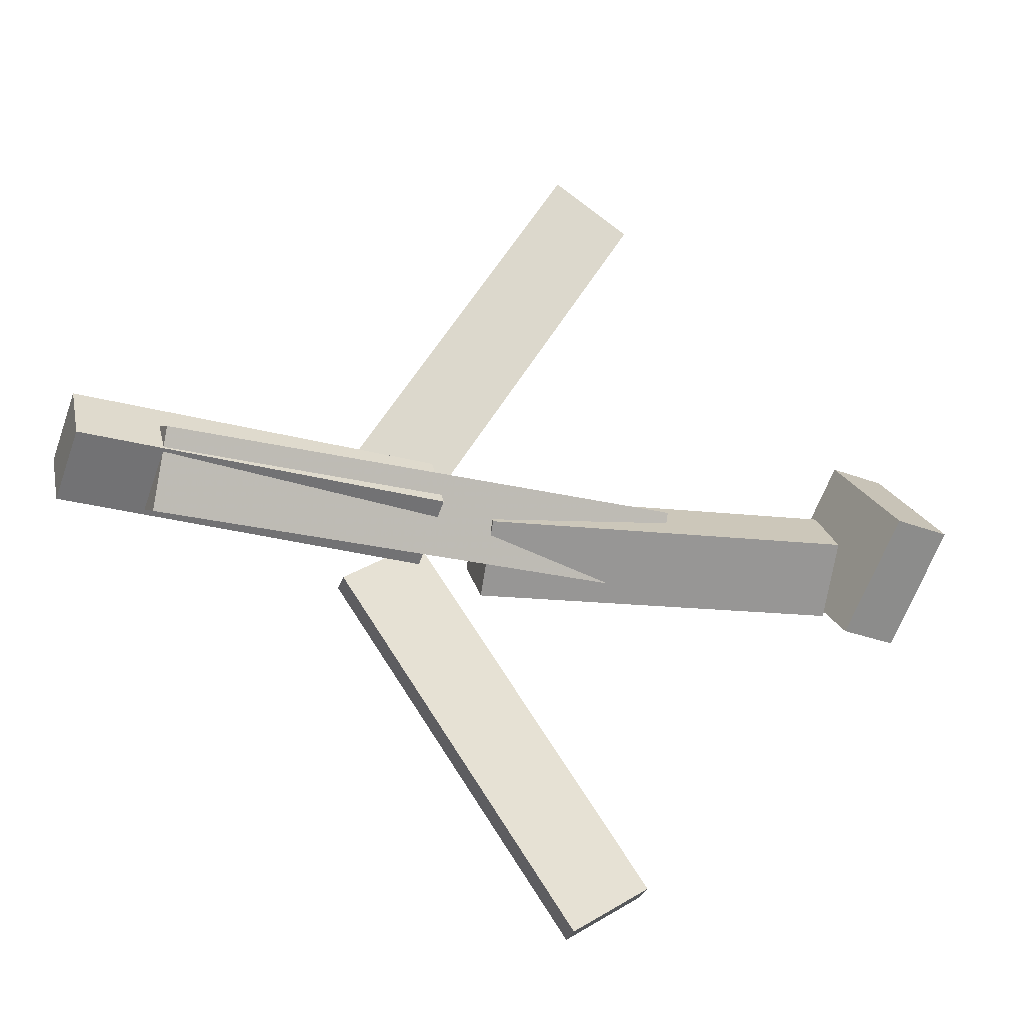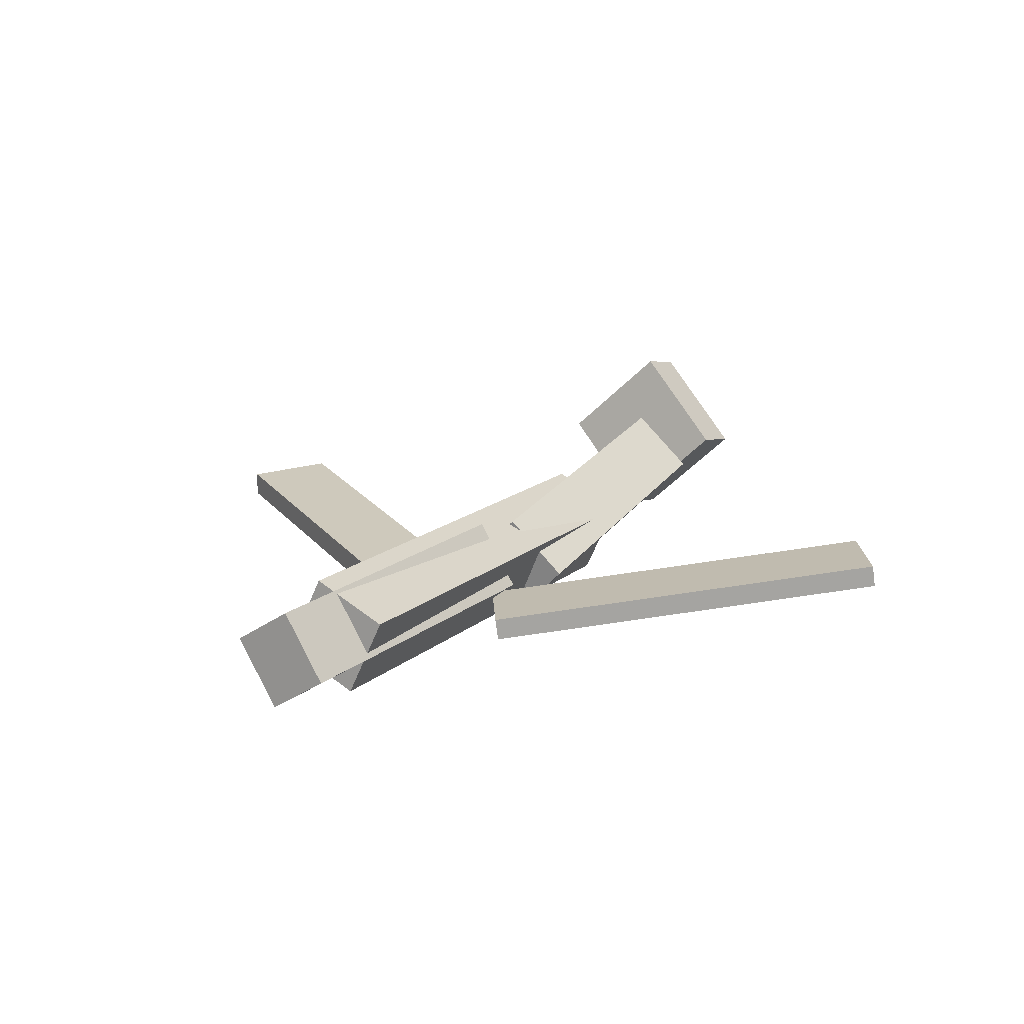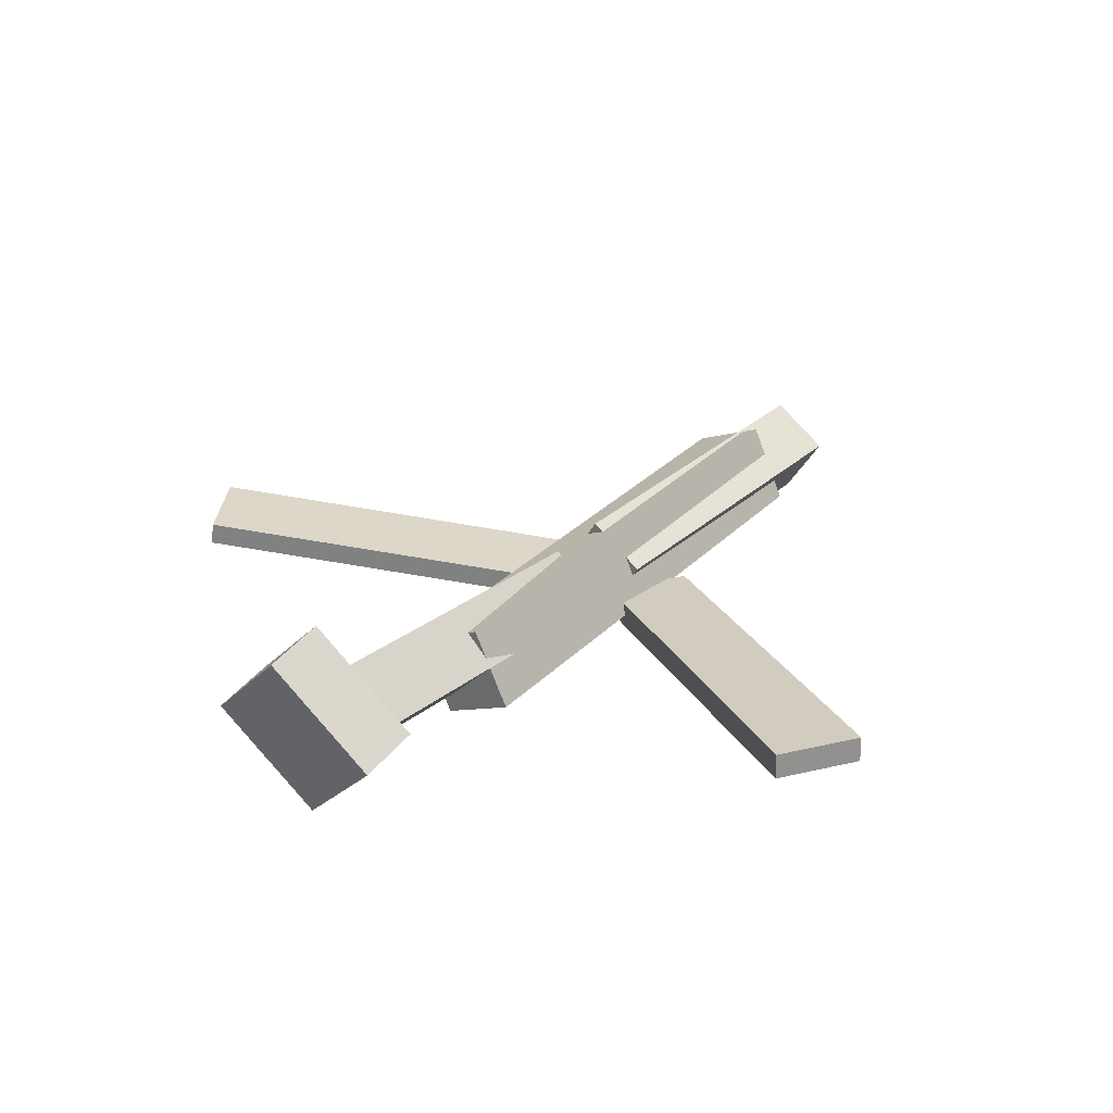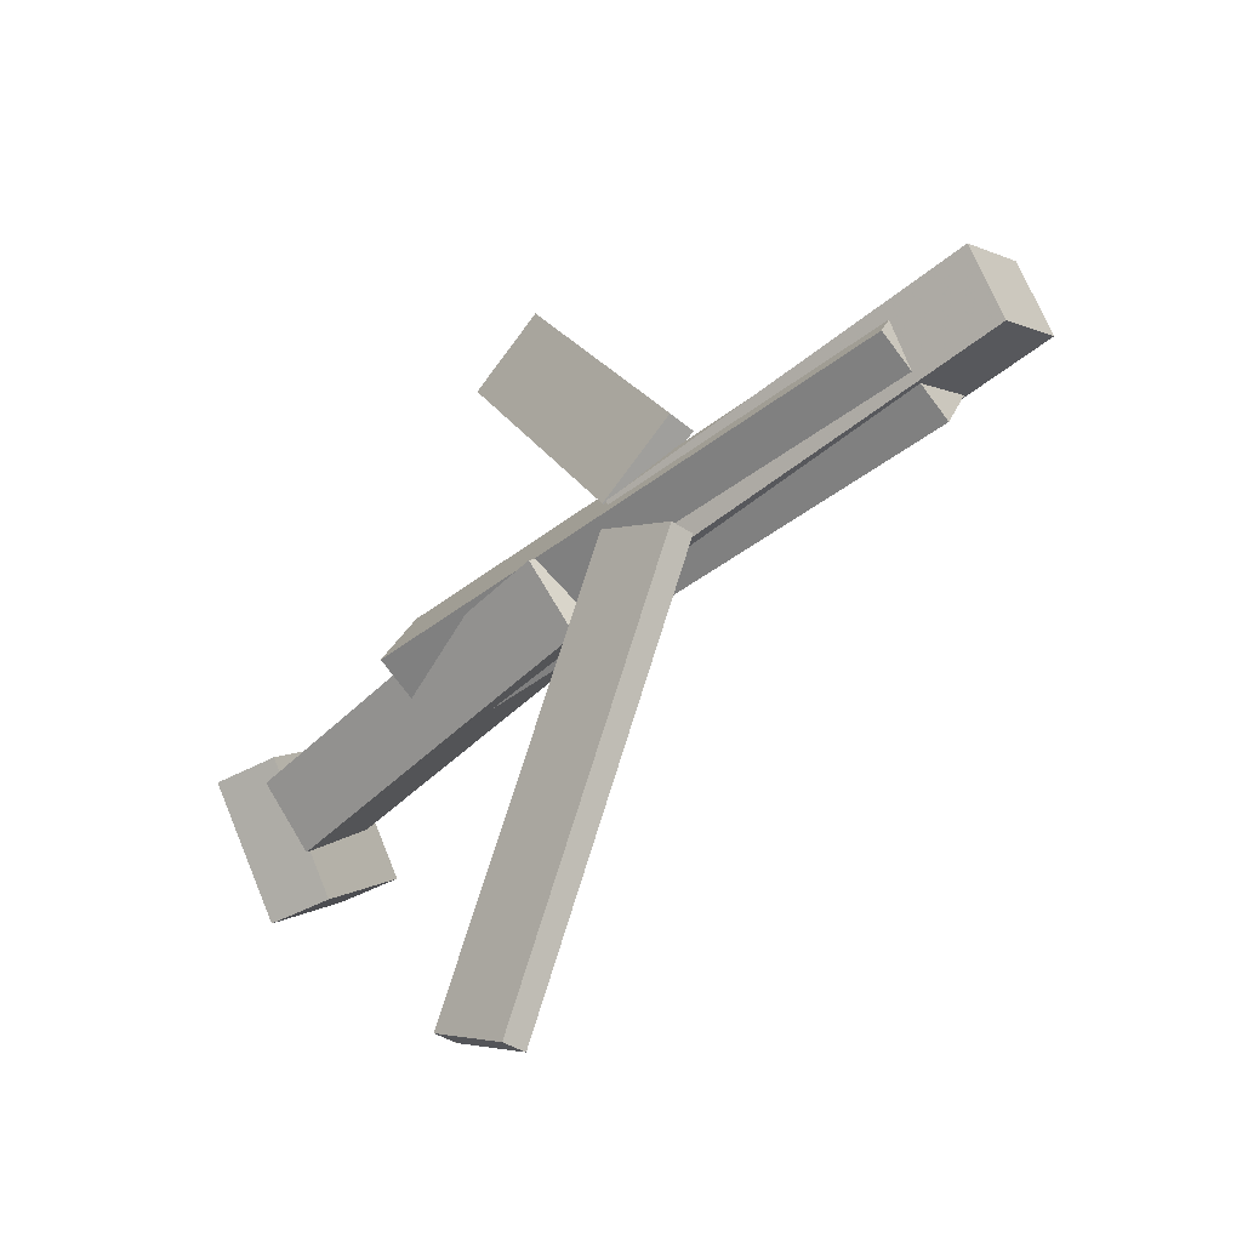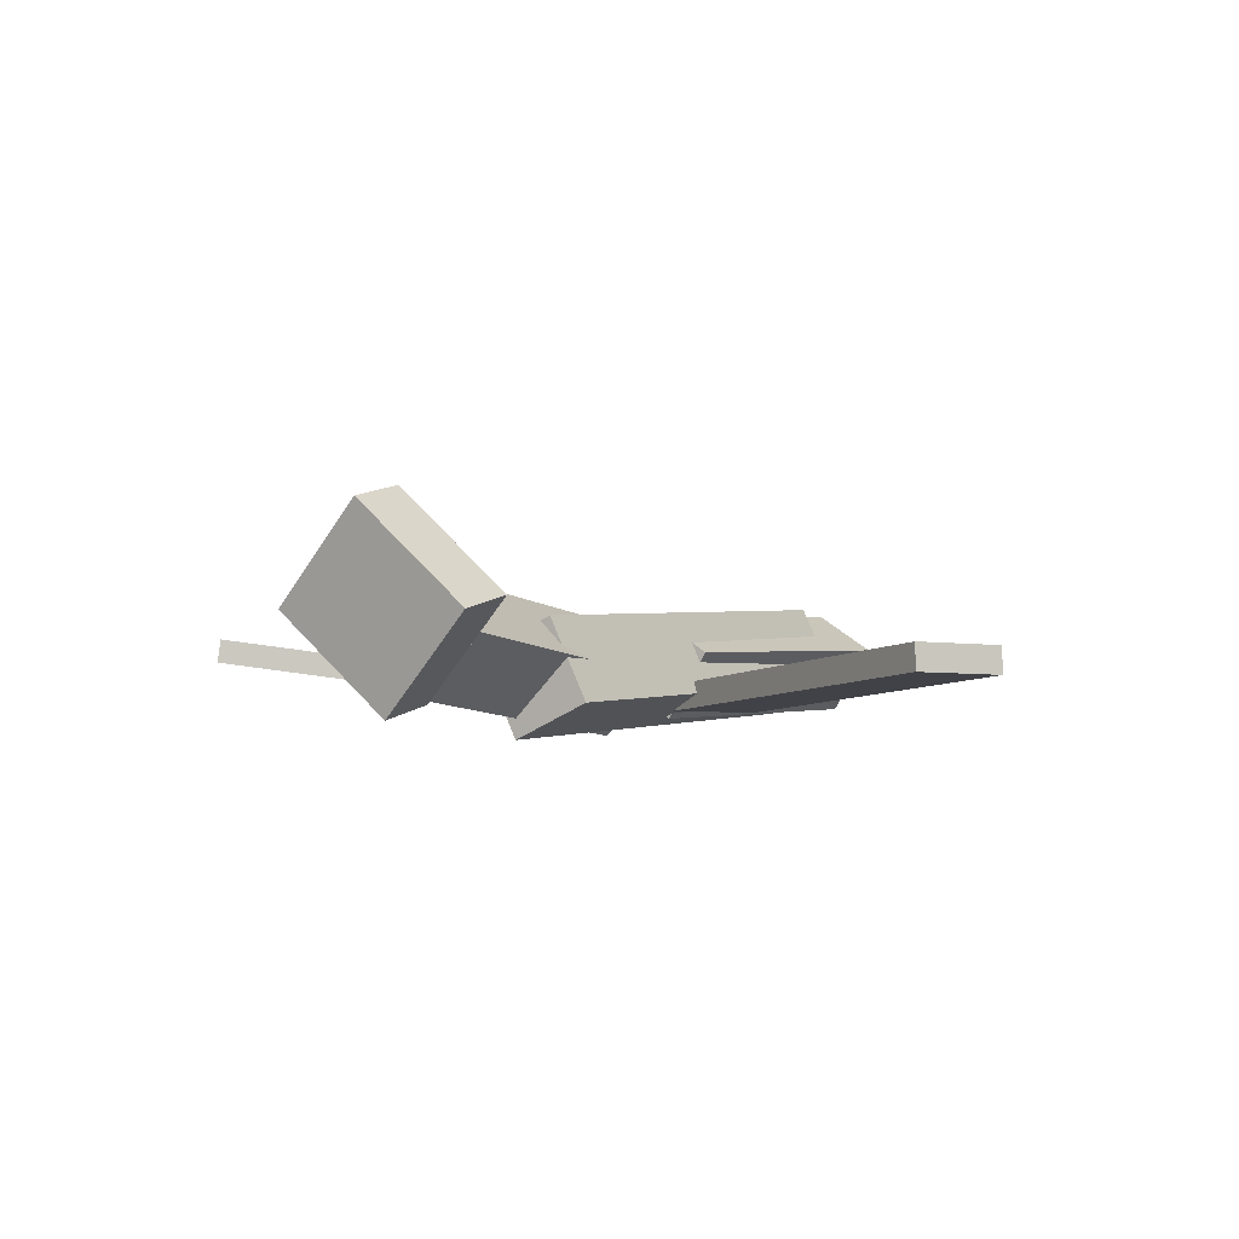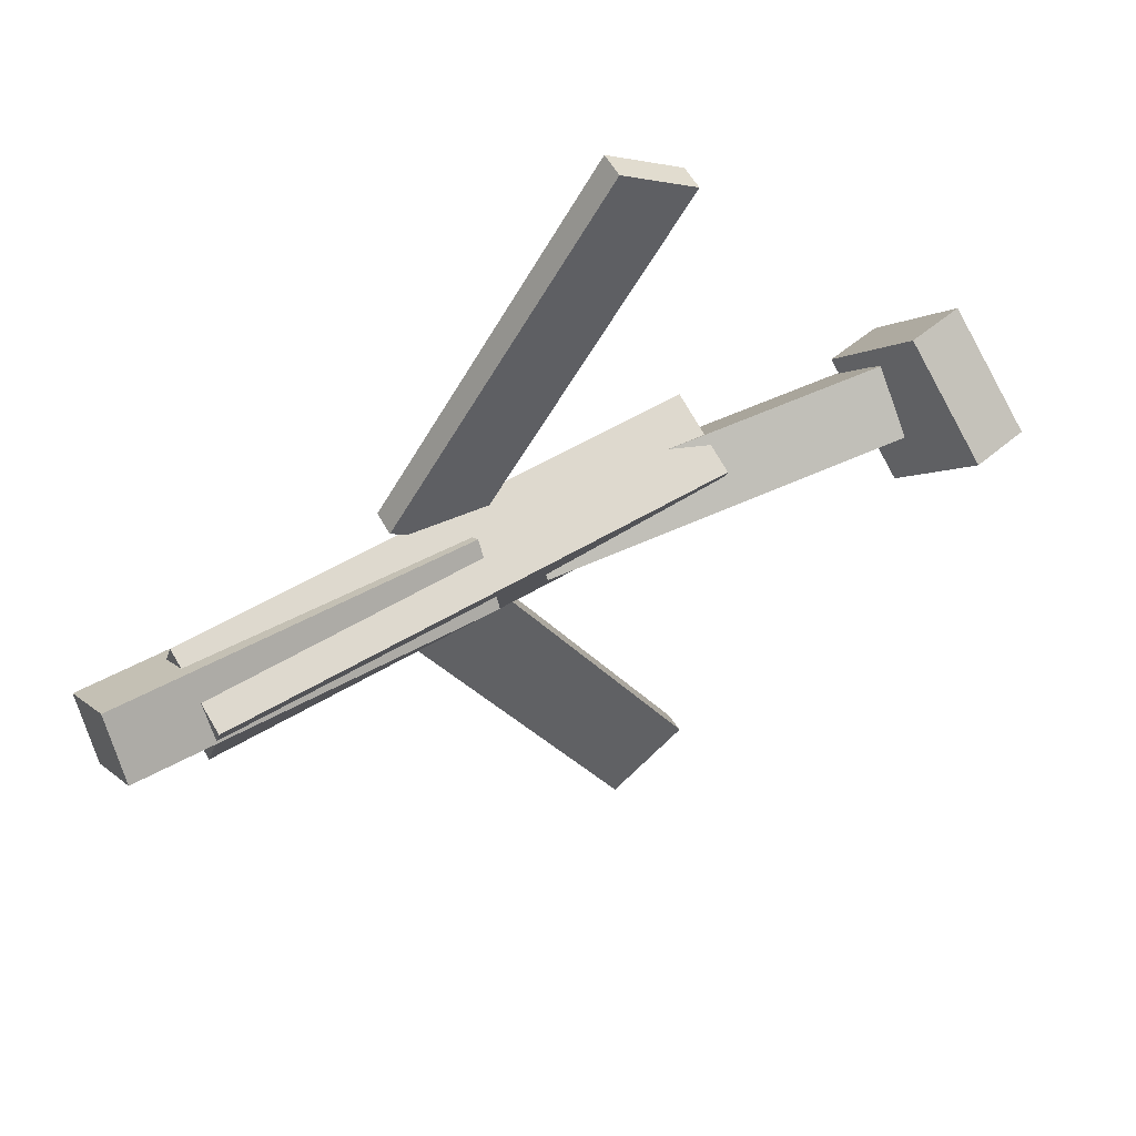
<metadata>
{"format":"obj","ext":"obj","renderer":"f3d","projection":"perspective","resolution":1024,"background":"white","views":[{"elev":-25.1,"azim":156.9,"up":"+Z"},{"elev":15.2,"azim":120.0,"up":"+Y"},{"elev":31.0,"azim":-52.7,"up":"+Y"},{"elev":-45.3,"azim":42.8,"up":"+Z"},{"elev":0.2,"azim":-59.7,"up":"+Y"},{"elev":48.7,"azim":146.6,"up":"+Z"}]}
</metadata>
<code>
v 0.1101 -0.07241 -0.05043
v 0.05141 -0.07008 -0.01283
v 0.1083 -0.08961 -0.05208
v 0.04967 -0.08728 -0.01448
v -0.05847 -0.02989 -0.316
v -0.1171 -0.02757 -0.2784
v -0.06021 -0.04709 -0.3177
v -0.1189 -0.04477 -0.2801
f 1.0 7.0 5.0
f 1.0 3.0 7.0
f 1.0 4.0 3.0
f 1.0 2.0 4.0
f 3.0 8.0 7.0
f 3.0 4.0 8.0
f 5.0 7.0 8.0
f 5.0 8.0 6.0
f 1.0 5.0 6.0
f 1.0 6.0 2.0
f 2.0 6.0 8.0
f 2.0 8.0 4.0
v -0.1328 -0.0681 0.04869
v 0.2708 -0.06441 0.04205
v -0.1338 -0.009308 0.02064
v 0.2698 -0.005619 0.014
v -0.1335 -0.09475 -0.007131
v 0.2701 -0.09106 -0.01377
v -0.1345 -0.03595 -0.03518
v 0.2691 -0.03226 -0.04182
f 9.0 15.0 13.0
f 9.0 11.0 15.0
f 9.0 12.0 11.0
f 9.0 10.0 12.0
f 11.0 16.0 15.0
f 11.0 12.0 16.0
f 13.0 15.0 16.0
f 13.0 16.0 14.0
f 9.0 13.0 14.0
f 9.0 14.0 10.0
f 10.0 14.0 16.0
f 10.0 16.0 12.0
v -0.2763 -0.02282 -0.03806
v -0.2794 -0.06032 0.0004997
v -0.2684 0.02047 0.004675
v -0.2714 -0.01703 0.04324
v 0.002891 -0.06029 -0.05229
v -0.0001754 -0.09779 -0.01373
v 0.01088 -0.017 -0.009554
v 0.007811 -0.0545 0.02901
f 17.0 23.0 21.0
f 17.0 19.0 23.0
f 17.0 20.0 19.0
f 17.0 18.0 20.0
f 19.0 24.0 23.0
f 19.0 20.0 24.0
f 21.0 23.0 24.0
f 21.0 24.0 22.0
f 17.0 21.0 22.0
f 17.0 22.0 18.0
f 18.0 22.0 24.0
f 18.0 24.0 20.0
v 0.3326 -0.03926 0.04383
v 0.3334 -0.01175 -0.0003437
v 0.05334 -0.03703 0.03972
v 0.05421 -0.009507 -0.004452
v 0.3326 -0.08903 0.01283
v 0.3335 -0.06151 -0.03135
v 0.0534 -0.08679 0.008718
v 0.05427 -0.05927 -0.03545
f 25.0 31.0 29.0
f 25.0 27.0 31.0
f 25.0 28.0 27.0
f 25.0 26.0 28.0
f 27.0 32.0 31.0
f 27.0 28.0 32.0
f 29.0 31.0 32.0
f 29.0 32.0 30.0
f 25.0 29.0 30.0
f 25.0 30.0 26.0
f 26.0 30.0 32.0
f 26.0 32.0 28.0
v -0.2803 0.003165 -0.06023
v -0.3267 -0.005297 -0.06002
v -0.2926 0.07257 0.00774
v -0.3391 0.06411 0.007956
v -0.2674 -0.06579 0.01251
v -0.3138 -0.07425 0.01273
v -0.2797 0.003622 0.08049
v -0.3262 -0.00484 0.0807
f 33.0 39.0 37.0
f 33.0 35.0 39.0
f 33.0 36.0 35.0
f 33.0 34.0 36.0
f 35.0 40.0 39.0
f 35.0 36.0 40.0
f 37.0 39.0 40.0
f 37.0 40.0 38.0
f 33.0 37.0 38.0
f 33.0 38.0 34.0
f 34.0 38.0 40.0
f 34.0 40.0 36.0
v 0.1034 -0.08327 0.0534
v 0.04454 -0.08042 0.01797
v 0.1052 -0.06398 0.05189
v 0.04638 -0.06114 0.01646
v -0.05246 -0.0478 0.3152
v -0.1113 -0.04495 0.2798
v -0.05062 -0.02851 0.3137
v -0.1095 -0.02566 0.2783
f 41.0 47.0 45.0
f 41.0 43.0 47.0
f 41.0 44.0 43.0
f 41.0 42.0 44.0
f 43.0 48.0 47.0
f 43.0 44.0 48.0
f 45.0 47.0 48.0
f 45.0 48.0 46.0
f 41.0 45.0 46.0
f 41.0 46.0 42.0
f 42.0 46.0 48.0
f 42.0 48.0 44.0

</code>
